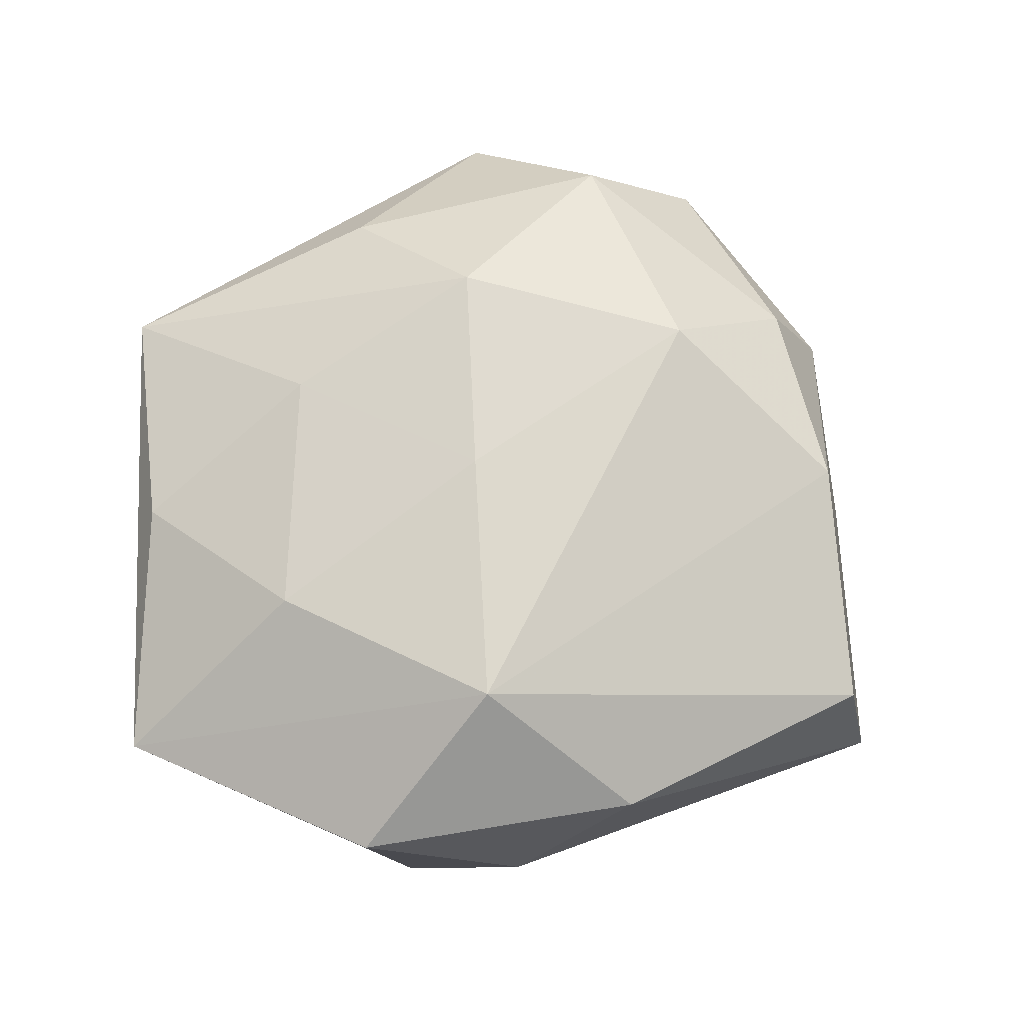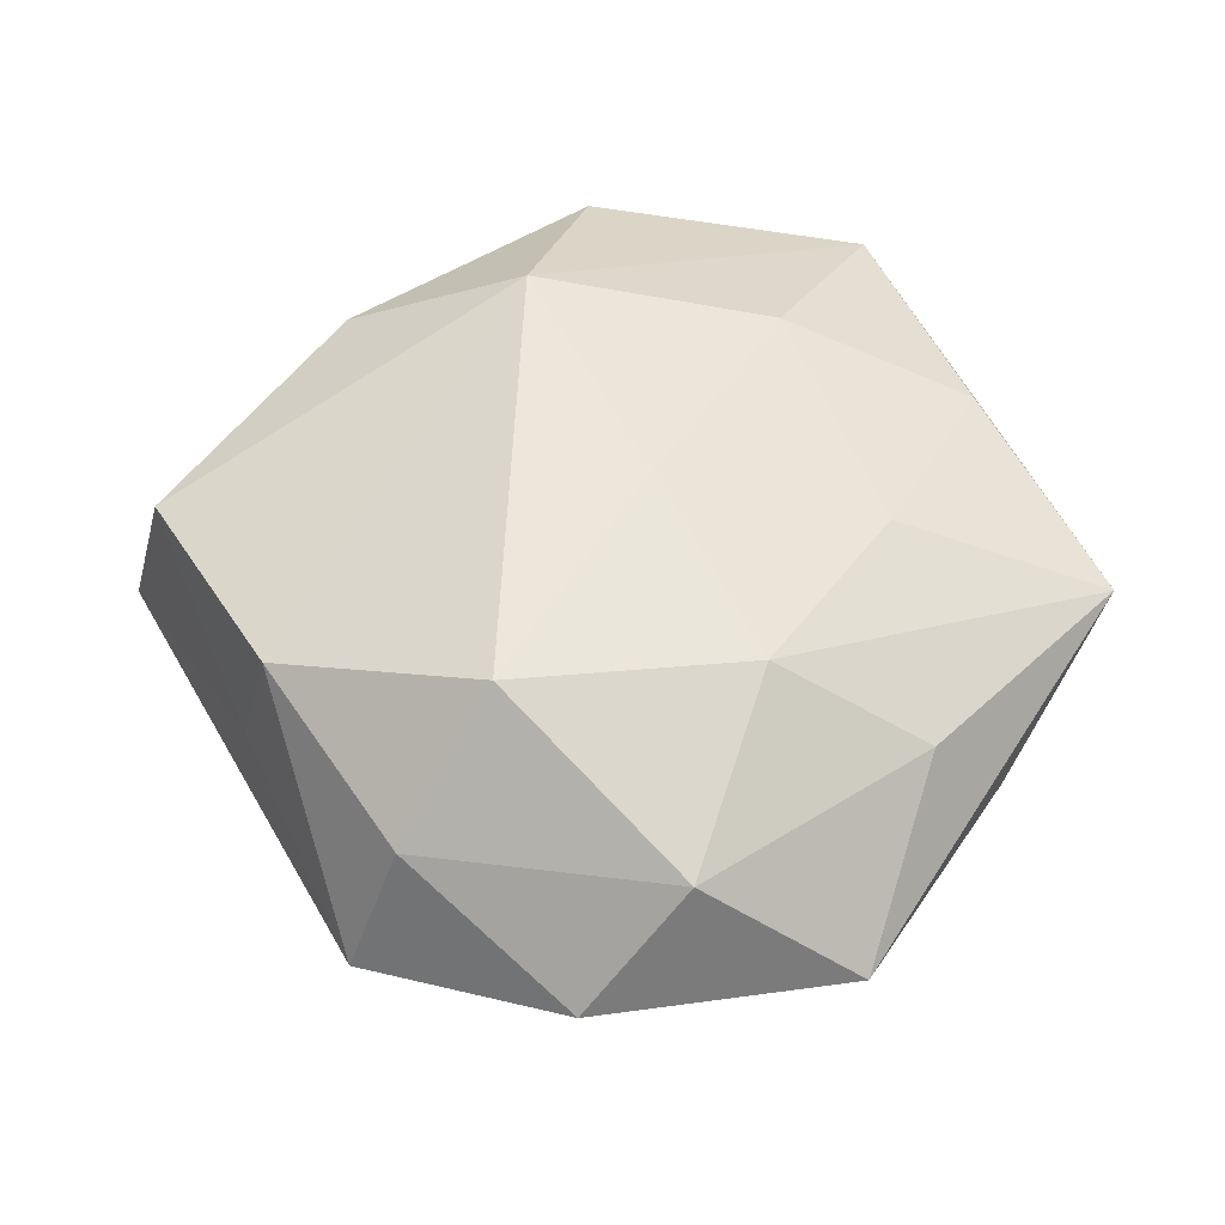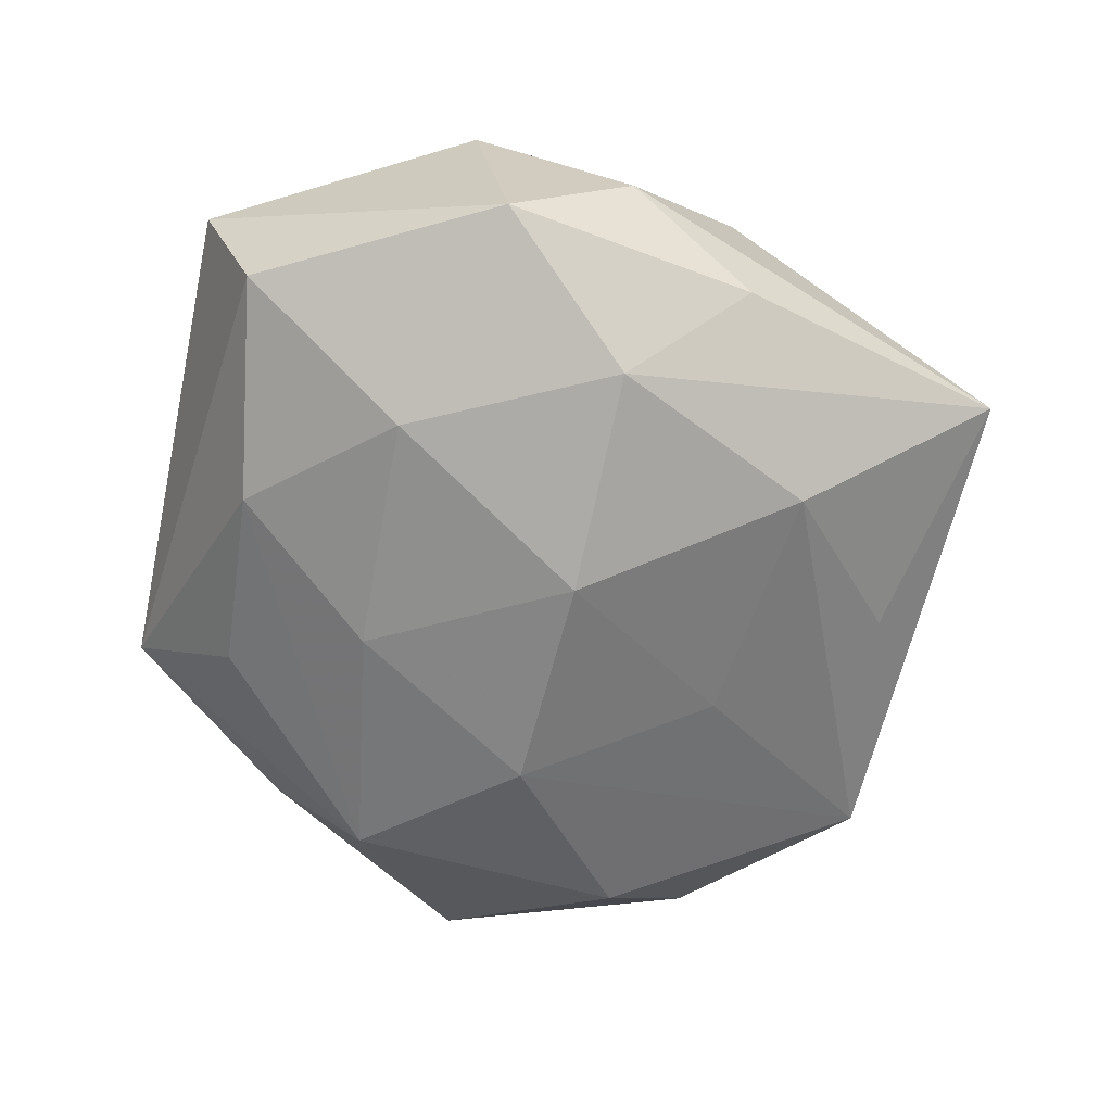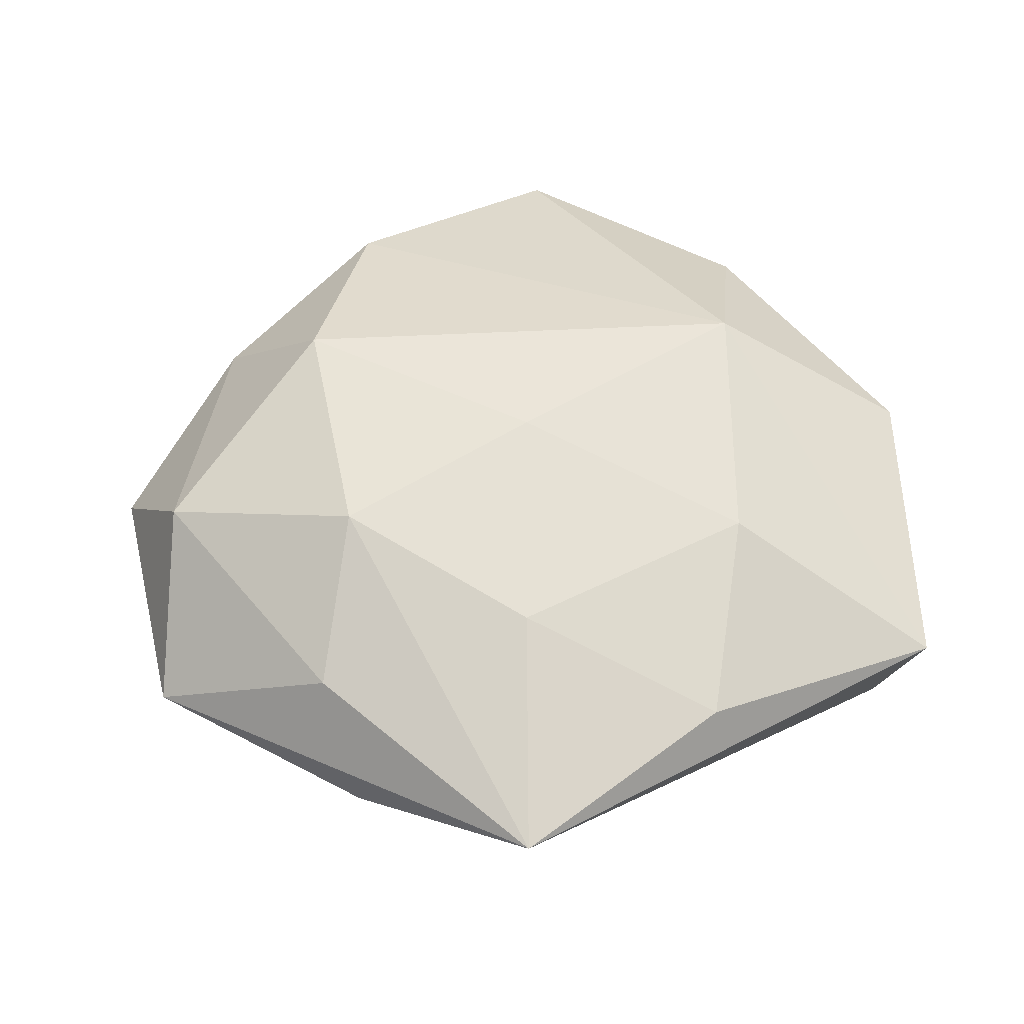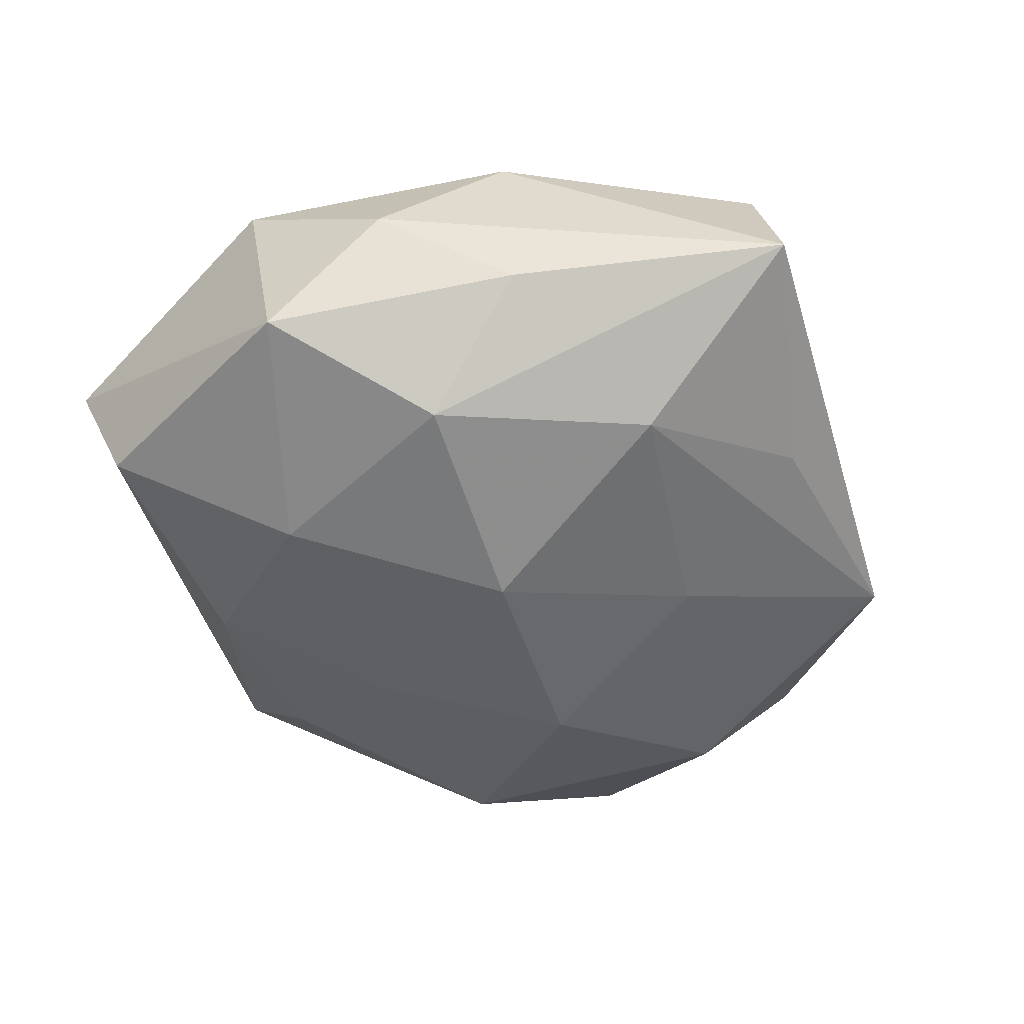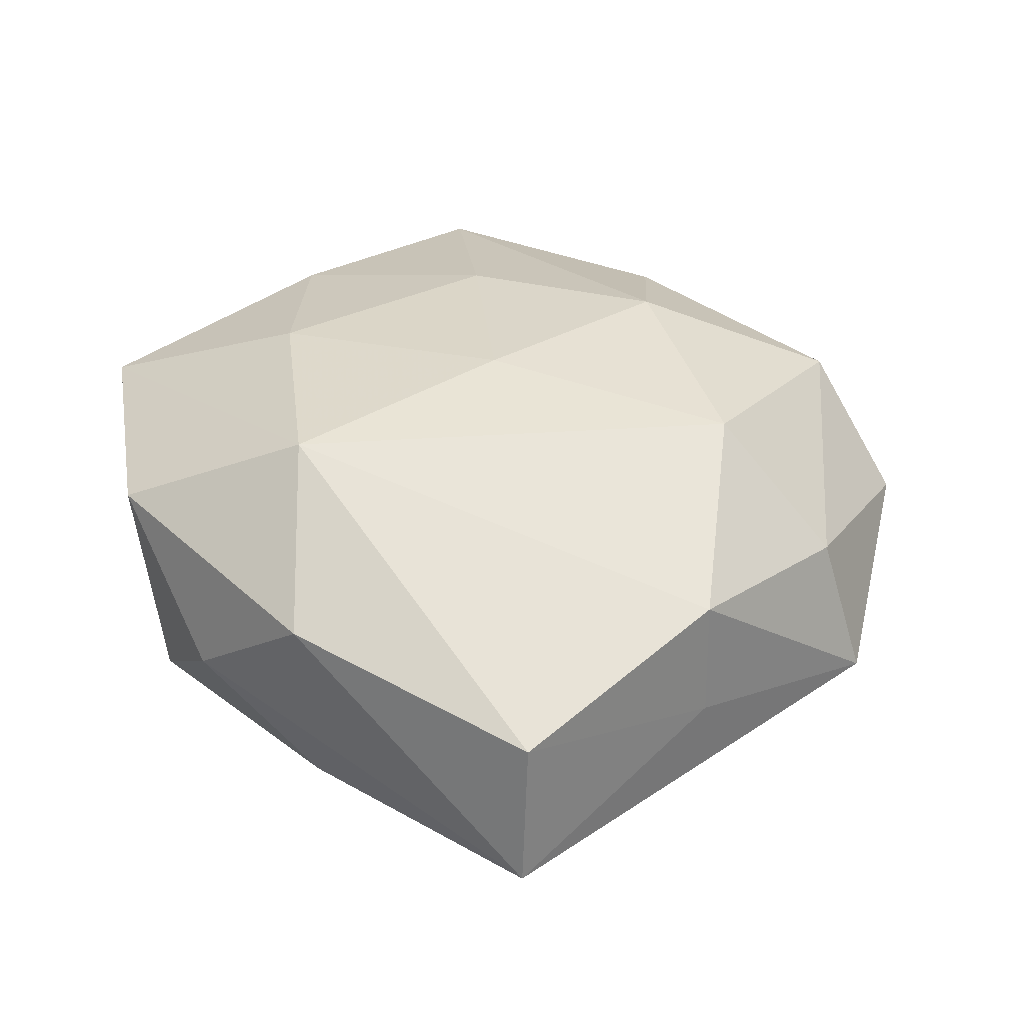
<metadata>
{"format":"obj","ext":"obj","renderer":"f3d","projection":"perspective","resolution":1024,"background":"white","views":[{"elev":74.9,"azim":-63.2,"up":"+Z"},{"elev":54.0,"azim":92.4,"up":"+Z"},{"elev":-68.1,"azim":-73.2,"up":"+Z"},{"elev":51.5,"azim":178.9,"up":"+Z"},{"elev":-53.8,"azim":-42.0,"up":"+Z"},{"elev":44.0,"azim":-7.2,"up":"+Z"}]}
</metadata>
<code>
v 0.02212 0.01628 0.01944
v 0.02078 -0.03784 0.0009418
v 0.03896 -0.0199 0.007904
v 0.04426 0.009623 0.0125
v -0.0384 -0.0215 -0.0005006
v 0.01916 -0.01401 -0.0174
v -0.02696 -0.03089 0.01283
v -0.02064 0.03897 0.01034
v 0.001508 0.05374 0.005232
v -0.02441 0.0172 0.01819
v 0.0006584 0.004094 0.02197
v -0.02385 -0.01568 -0.0216
v -0.02448 -0.01035 0.02362
v -0.04342 0.02194 -0.01065
v 0.02109 -0.03459 0.01445
v 0.04189 0.005167 -0.01404
v -0.04354 -0.008496 -0.0139
v 0.02147 0.04182 -0.002701
v 0.001222 0.029 0.0159
v -0.001123 0.02188 -0.01936
v 0.0001113 0.03973 -0.009644
v -0.002042 -0.0494 0.009767
v -0.0197 0.03034 -0.0144
v -0.04729 0.02745 0.00621
v -0.0024 -0.003612 -0.02501
v 0.01722 -0.03495 -0.01147
v 0.02528 0.03359 0.009734
v 0.04589 0.02746 -0.001757
v 0.05205 -0.001324 -0.0003657
v 0.01914 0.009331 -0.02192
v 0.02522 0.03145 -0.01492
v -0.003047 -0.03036 -0.0192
v 0.0431 -0.02536 -0.007939
v -0.003218 -0.05376 -0.00743
v -0.02493 0.009758 -0.02044
v -0.02556 -0.03116 -0.01127
v 0.02707 -0.01062 0.0214
v -0.0459 -0.004799 0.01263
f 33 34 26
f 2 34 33
f 33 15 2
f 22 15 13
f 34 2 22
f 22 2 15
f 33 16 29
f 13 15 37
f 7 22 13
f 7 5 34
f 34 22 7
f 3 37 15
f 3 15 33
f 33 29 3
f 34 12 32
f 32 12 25
f 32 26 34
f 25 6 32
f 33 26 32
f 32 6 33
f 24 14 17
f 25 12 35
f 35 17 14
f 12 17 35
f 24 13 10
f 10 8 24
f 8 10 19
f 4 1 37
f 4 3 29
f 37 3 4
f 27 1 4
f 38 13 24
f 38 7 13
f 5 7 38
f 24 17 38
f 38 17 5
f 30 31 16
f 30 6 25
f 30 16 33
f 33 6 30
f 28 29 16
f 16 31 28
f 27 4 28
f 28 4 29
f 24 8 9
f 9 14 24
f 8 19 9
f 27 28 9
f 9 1 27
f 9 19 1
f 36 12 34
f 36 17 12
f 34 5 36
f 5 17 36
f 23 35 14
f 14 9 23
f 11 10 13
f 13 37 11
f 37 1 11
f 1 19 11
f 11 19 10
f 18 28 31
f 31 9 18
f 18 9 28
f 21 9 31
f 31 23 21
f 21 23 9
f 35 23 20
f 25 35 20
f 20 30 25
f 31 30 20
f 20 23 31

</code>
